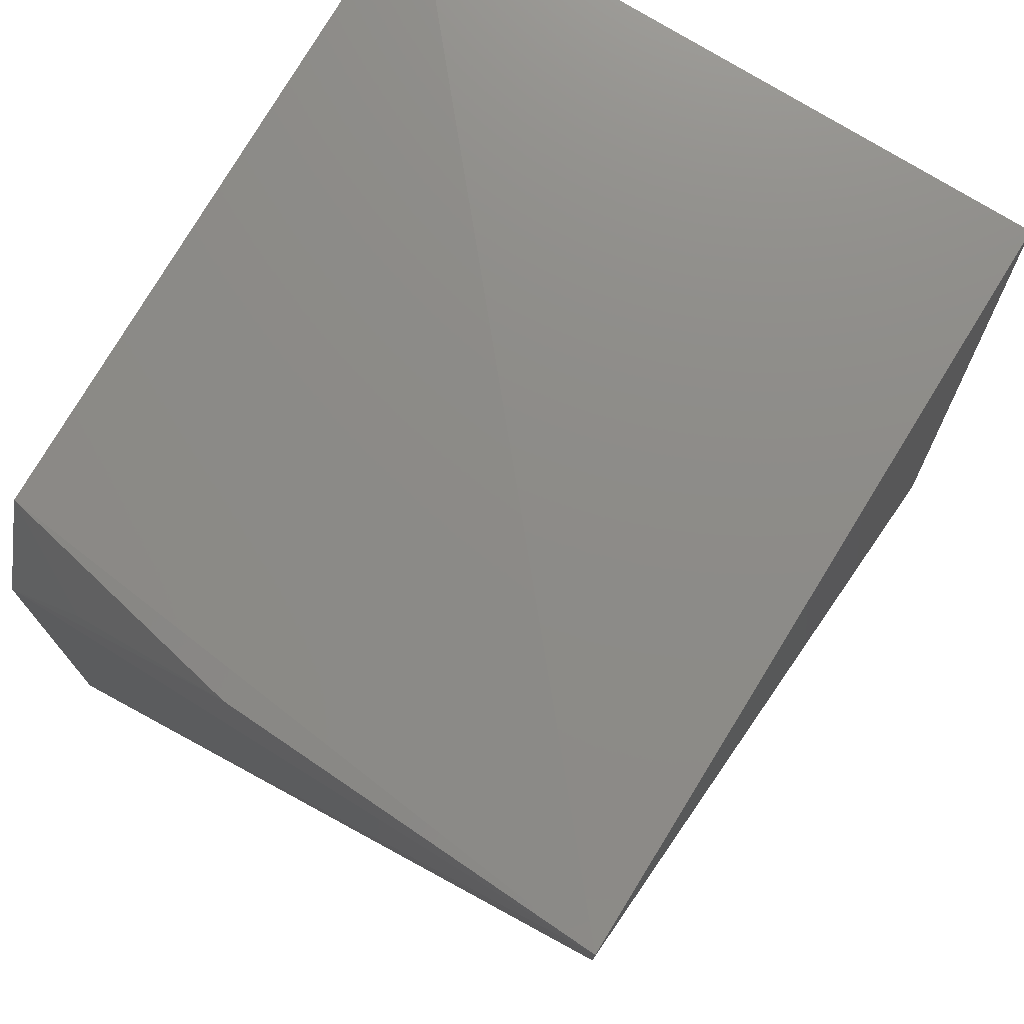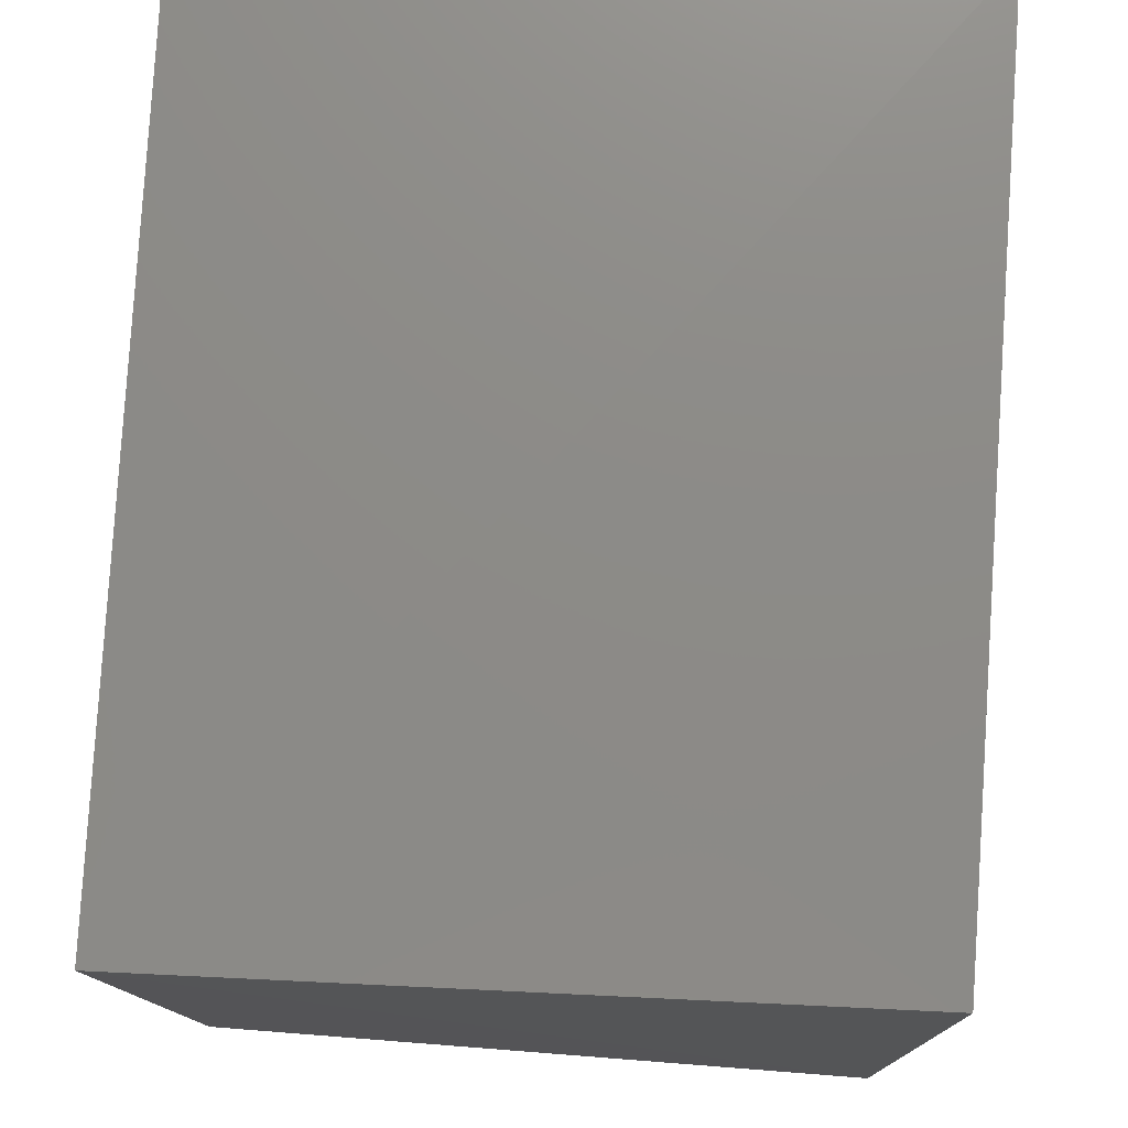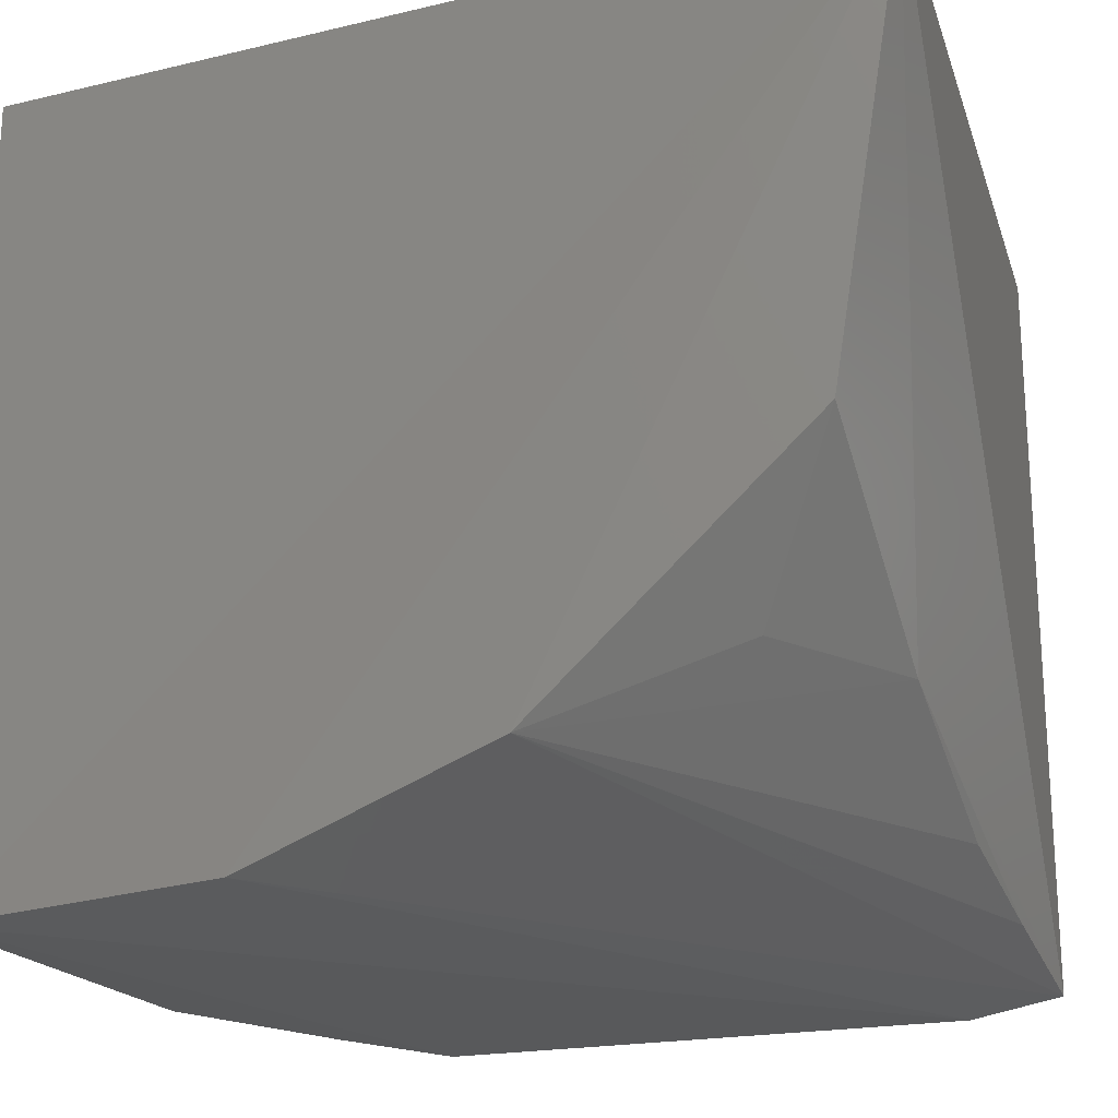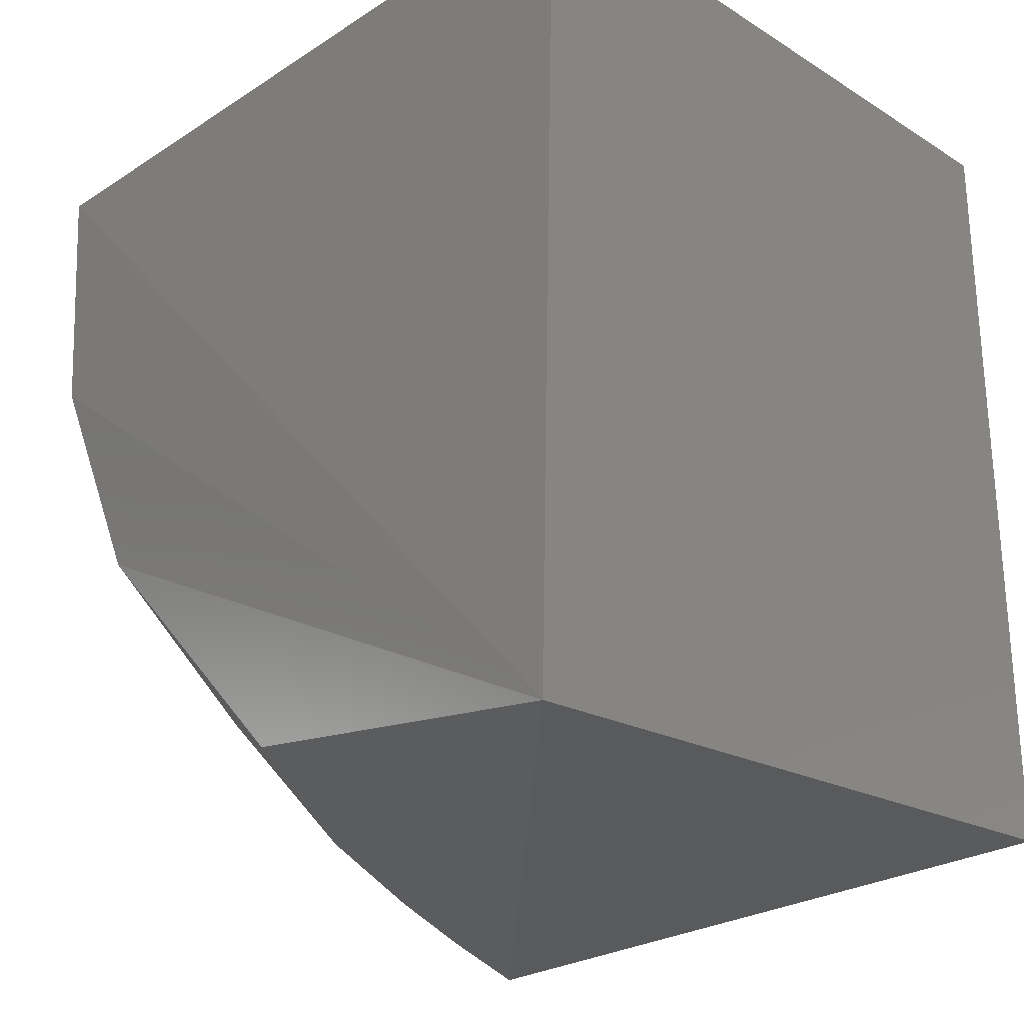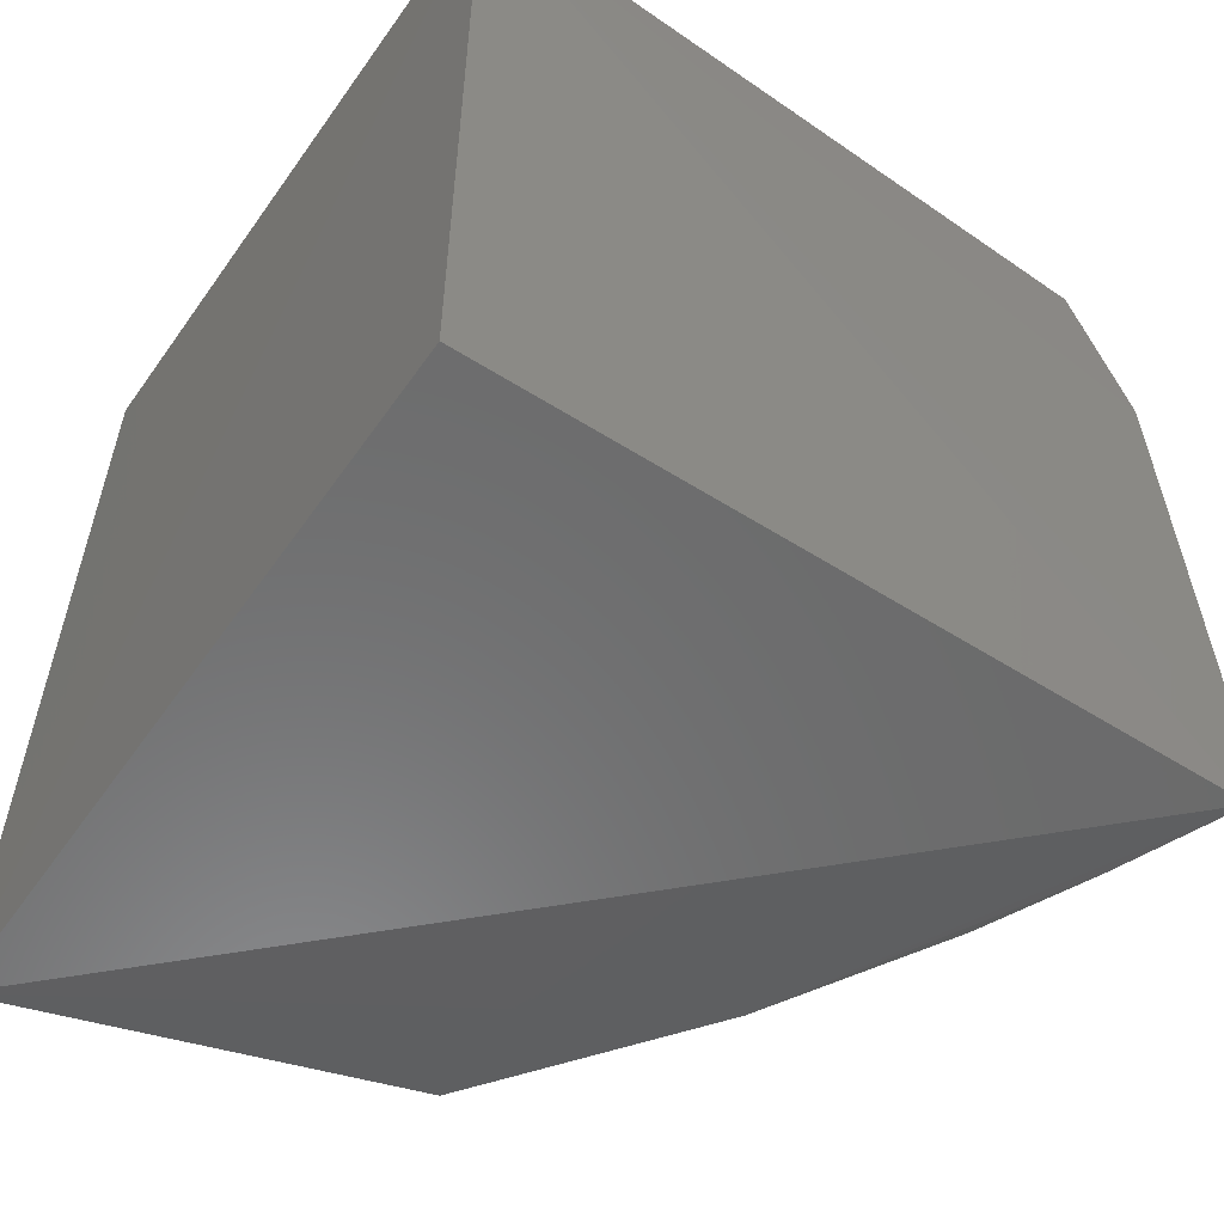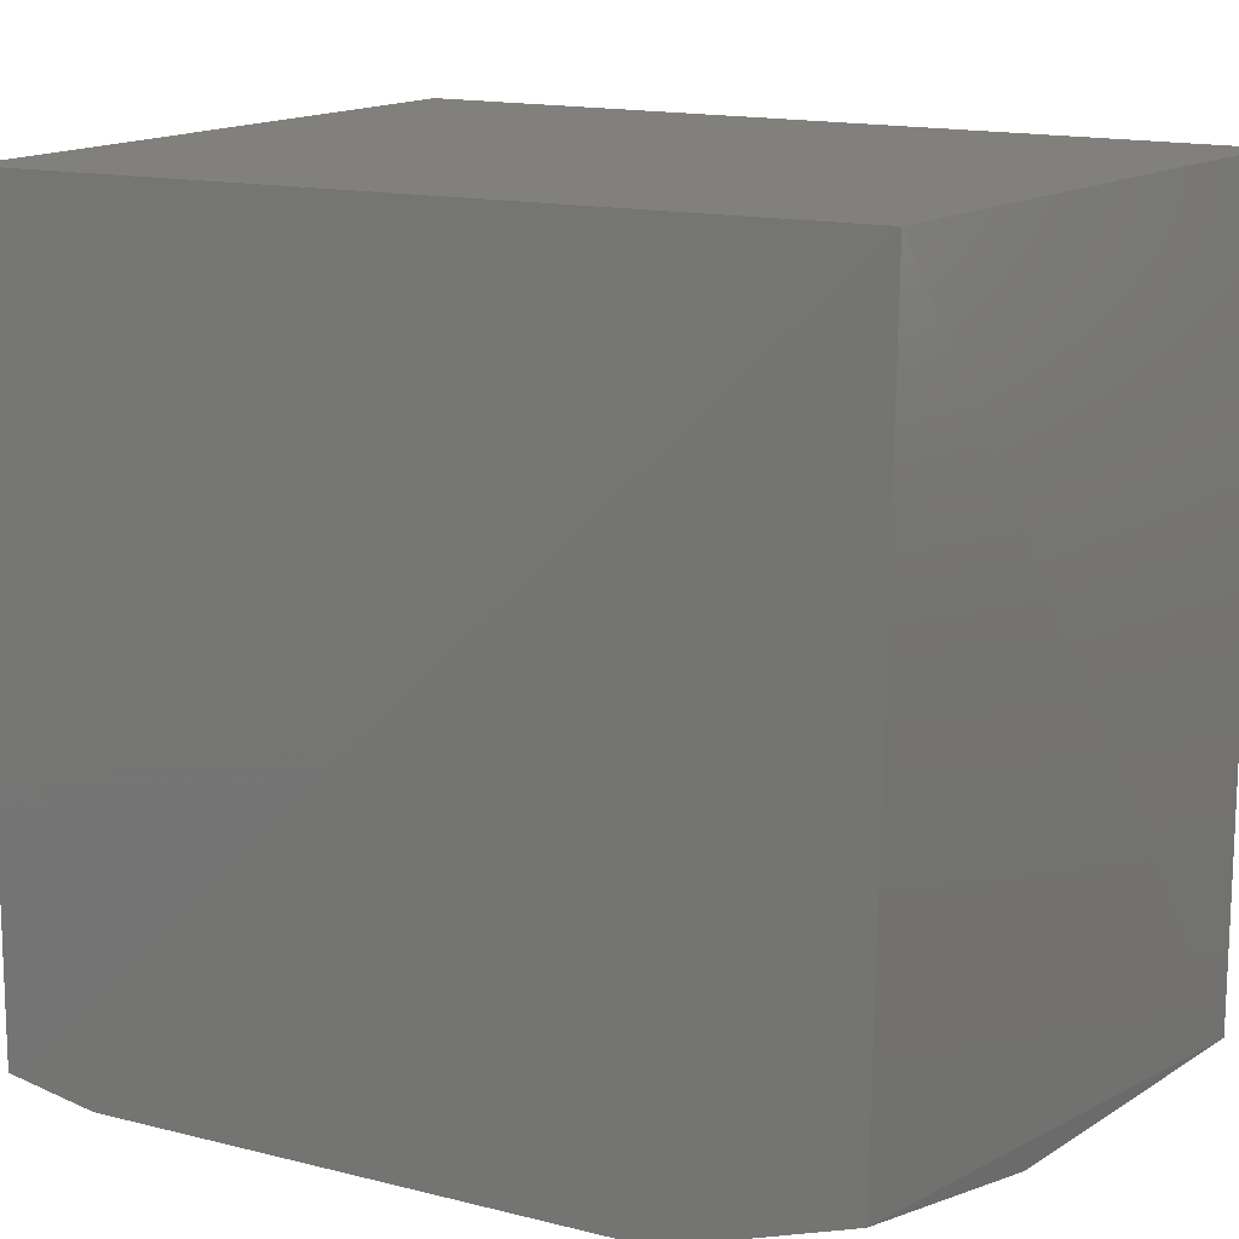
<metadata>
{"format":"stl","ext":"stl","renderer":"f3d","projection":"perspective","resolution":1024,"background":"white","views":[{"elev":75.1,"azim":31.8,"up":"+Z"},{"elev":76.0,"azim":2.7,"up":"+Y"},{"elev":-22.5,"azim":110.0,"up":"+Y"},{"elev":-26.1,"azim":135.3,"up":"+Z"},{"elev":-54.4,"azim":-124.6,"up":"+Z"},{"elev":13.5,"azim":-58.4,"up":"+Y"}]}
</metadata>
<code>
# stl→obj: 19 verts, 34 faces
v -3.638 0.3056 13.81
v -3.63 -6.427 13.77
v -3.407 0.3663 6.405
v -9.471 0.3056 13.81
v -9.471 0.3056 6.806
v -9.521 -6.16 6.84
v -9.343 -5.809 13.64
v -3.831 -3.288 7.14
v -3.771 -5.443 9.478
v -3.658 -6.286 11.52
v -9.396 -6.279 12.16
v -5.815 -4.653 7.098
v -9.51 -6.298 7.619
v -4.1 -5.821 10.1
v -7.056 -6.279 13.66
v -4.607 -4.641 7.915
v -7.398 -5.455 7.047
v -8.6 -6.245 12.87
v -8.451 -5.826 6.941
f 1 2 3
f 4 2 1
f 4 1 3
f 4 3 5
f 6 5 3
f 6 4 5
f 7 2 4
f 8 3 9
f 10 9 3
f 10 3 2
f 11 7 4
f 12 6 3
f 12 3 8
f 13 10 2
f 13 6 10
f 13 2 11
f 13 11 4
f 13 4 6
f 14 10 6
f 14 6 9
f 14 9 10
f 15 11 2
f 15 2 7
f 16 12 8
f 16 8 9
f 16 9 12
f 17 12 9
f 18 15 7
f 18 7 11
f 18 11 15
f 19 17 9
f 19 9 6
f 19 6 12
f 19 12 17

</code>
